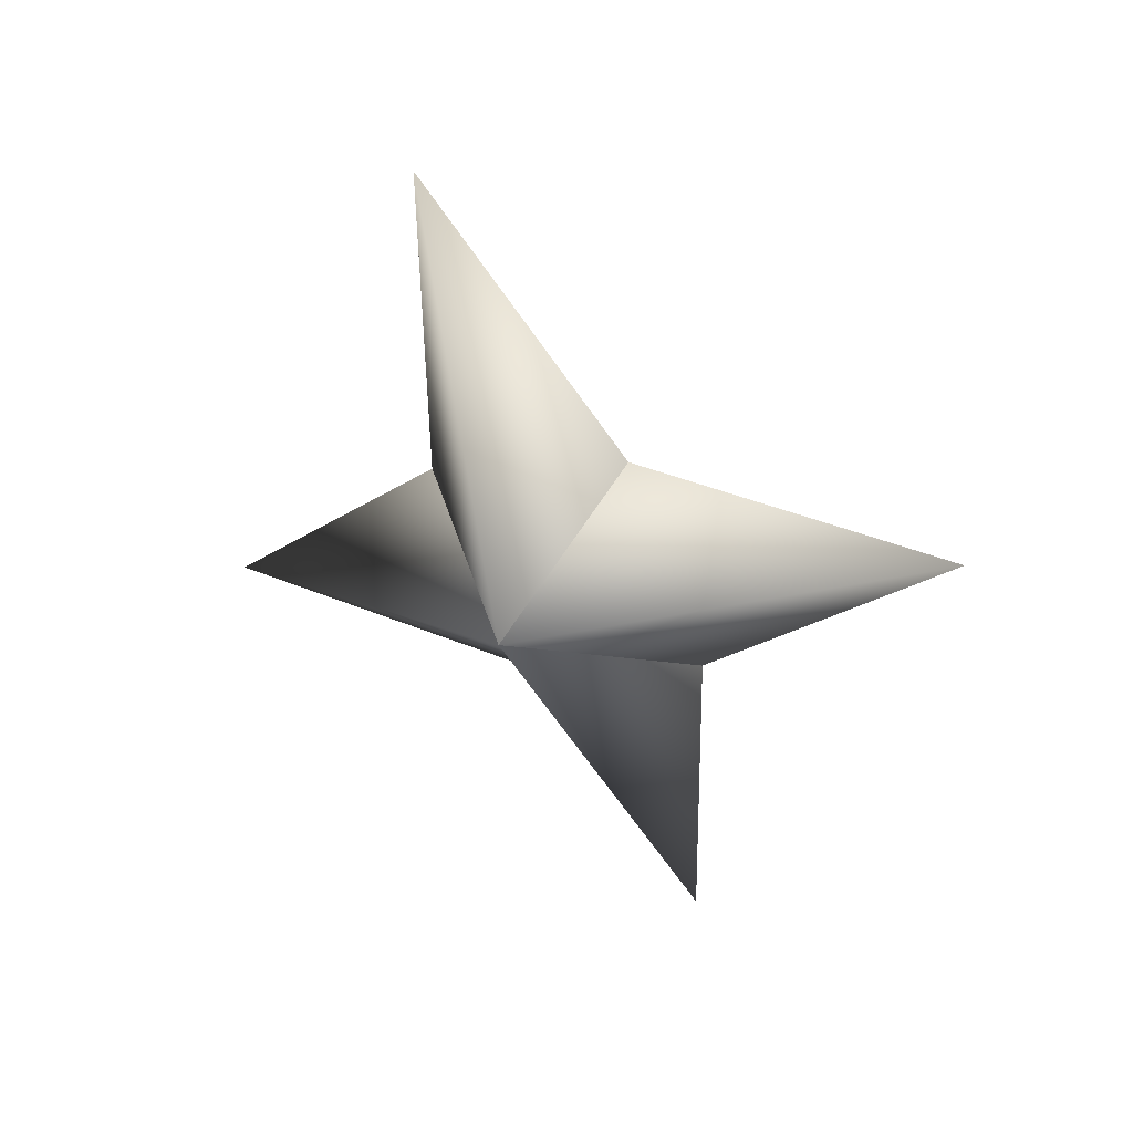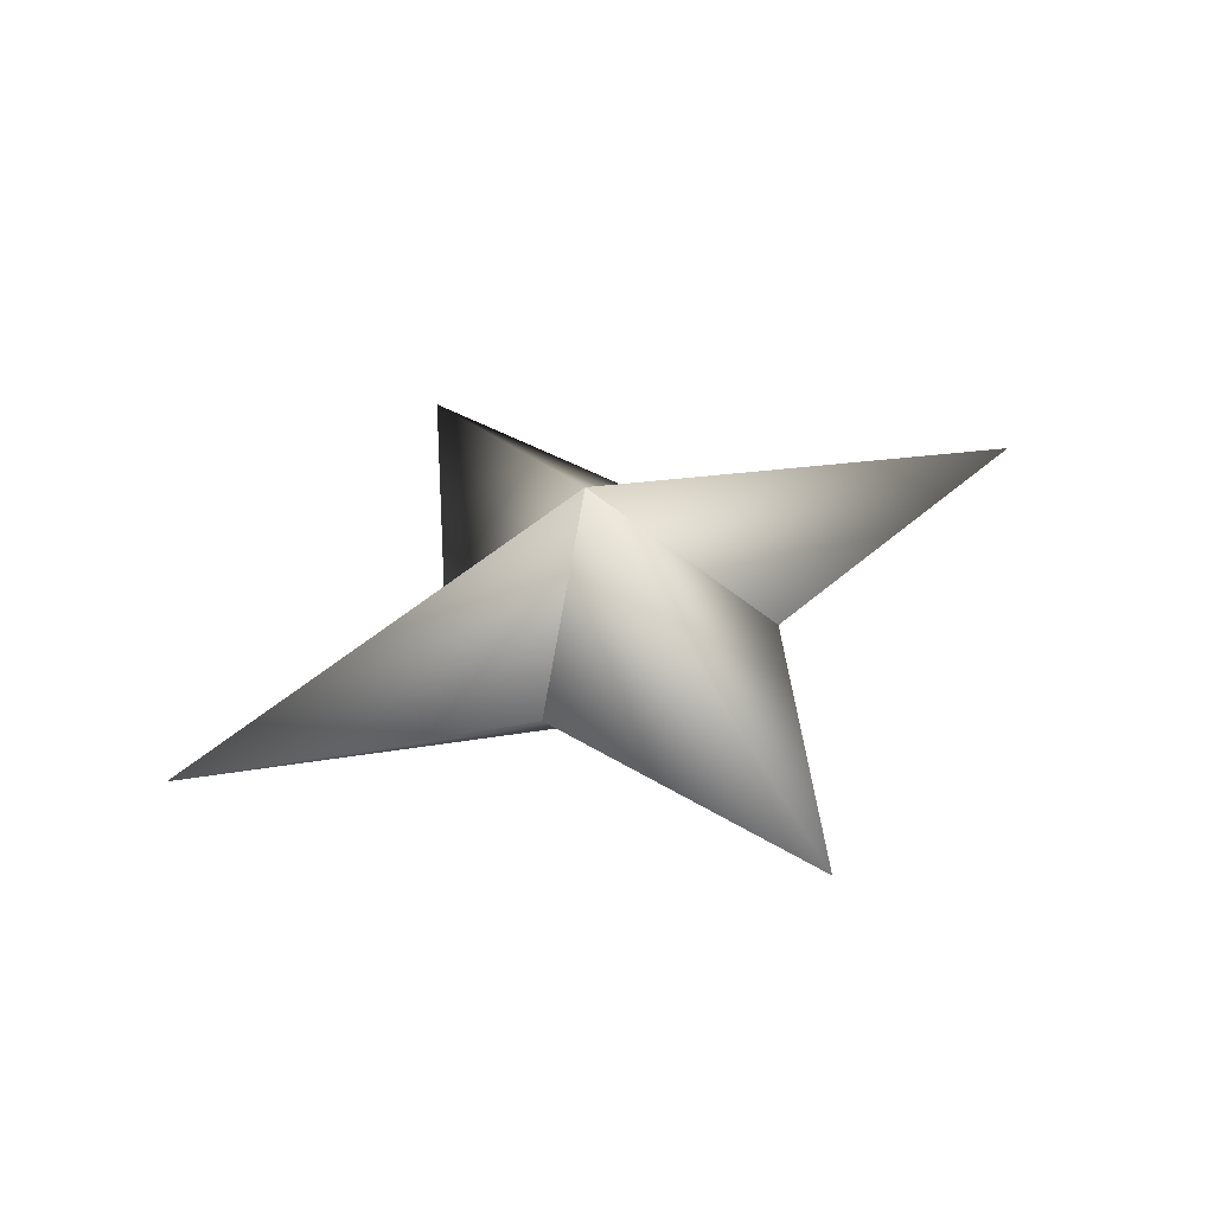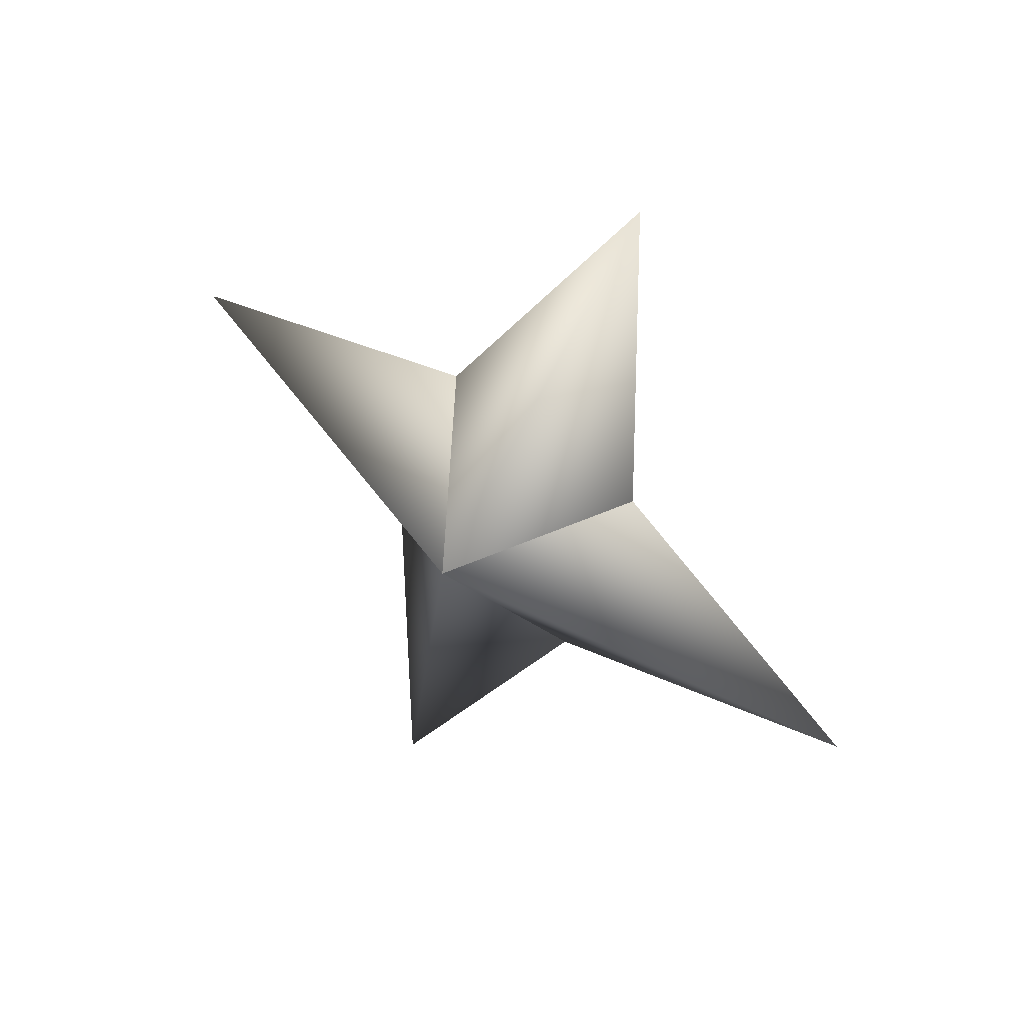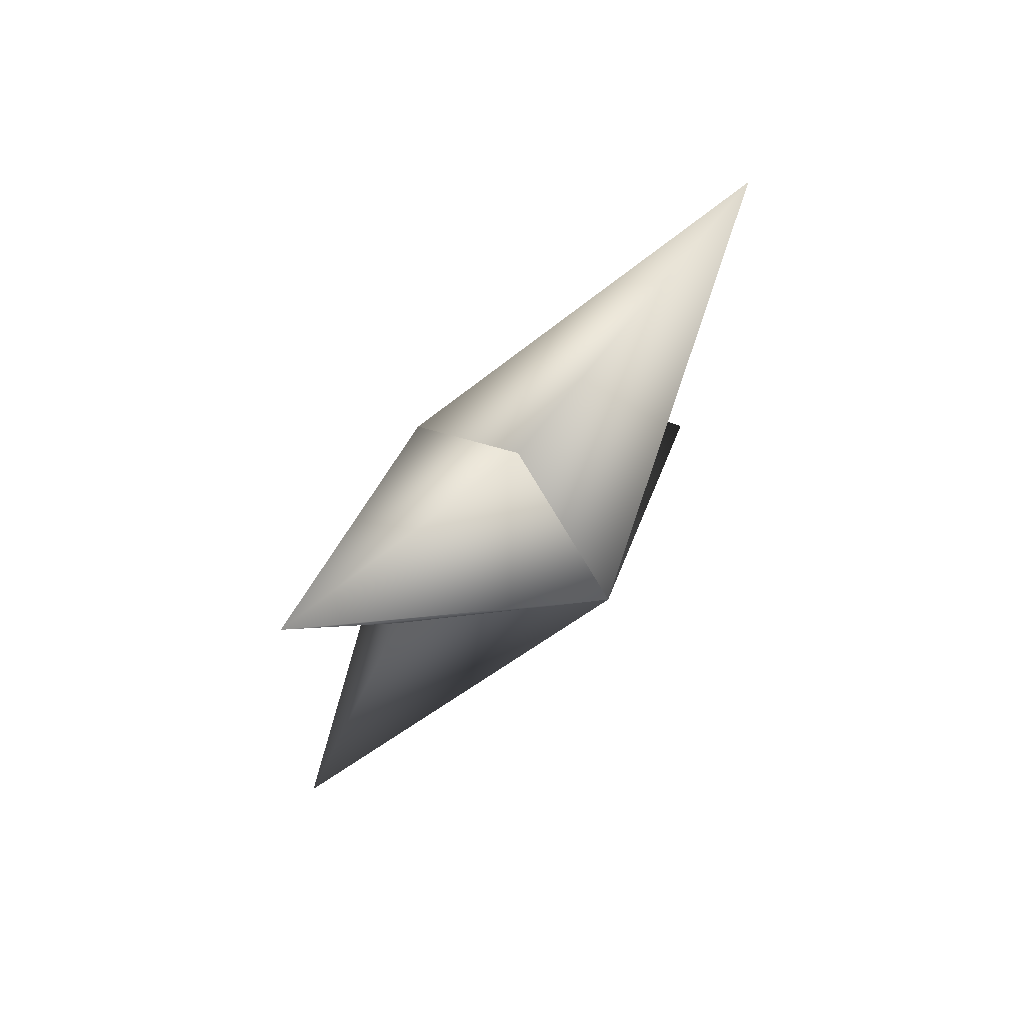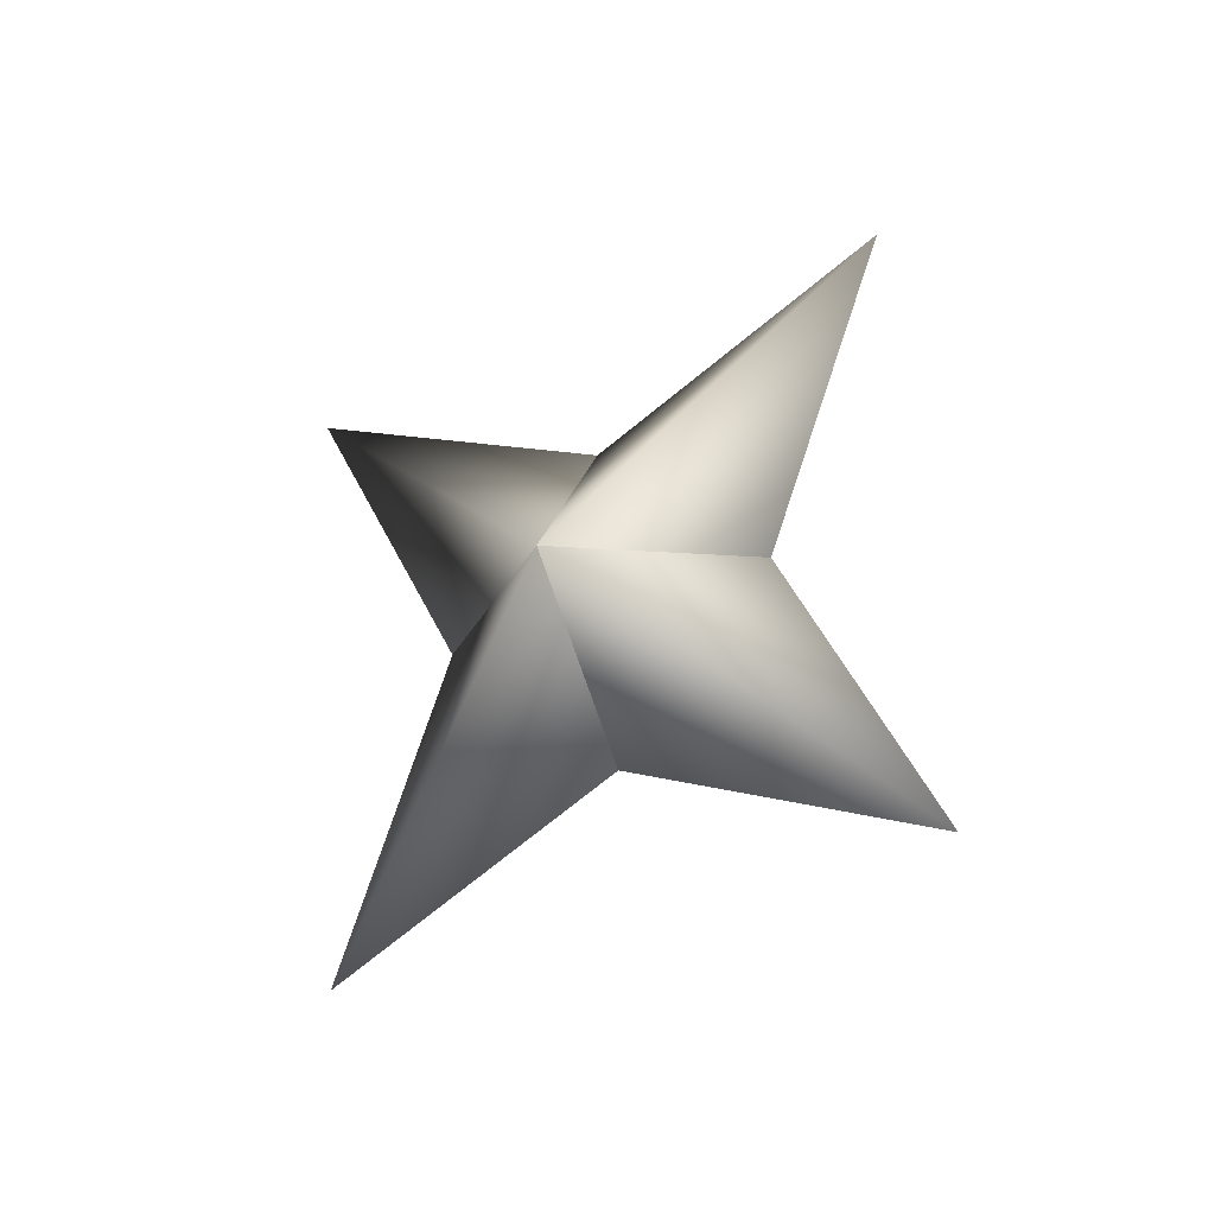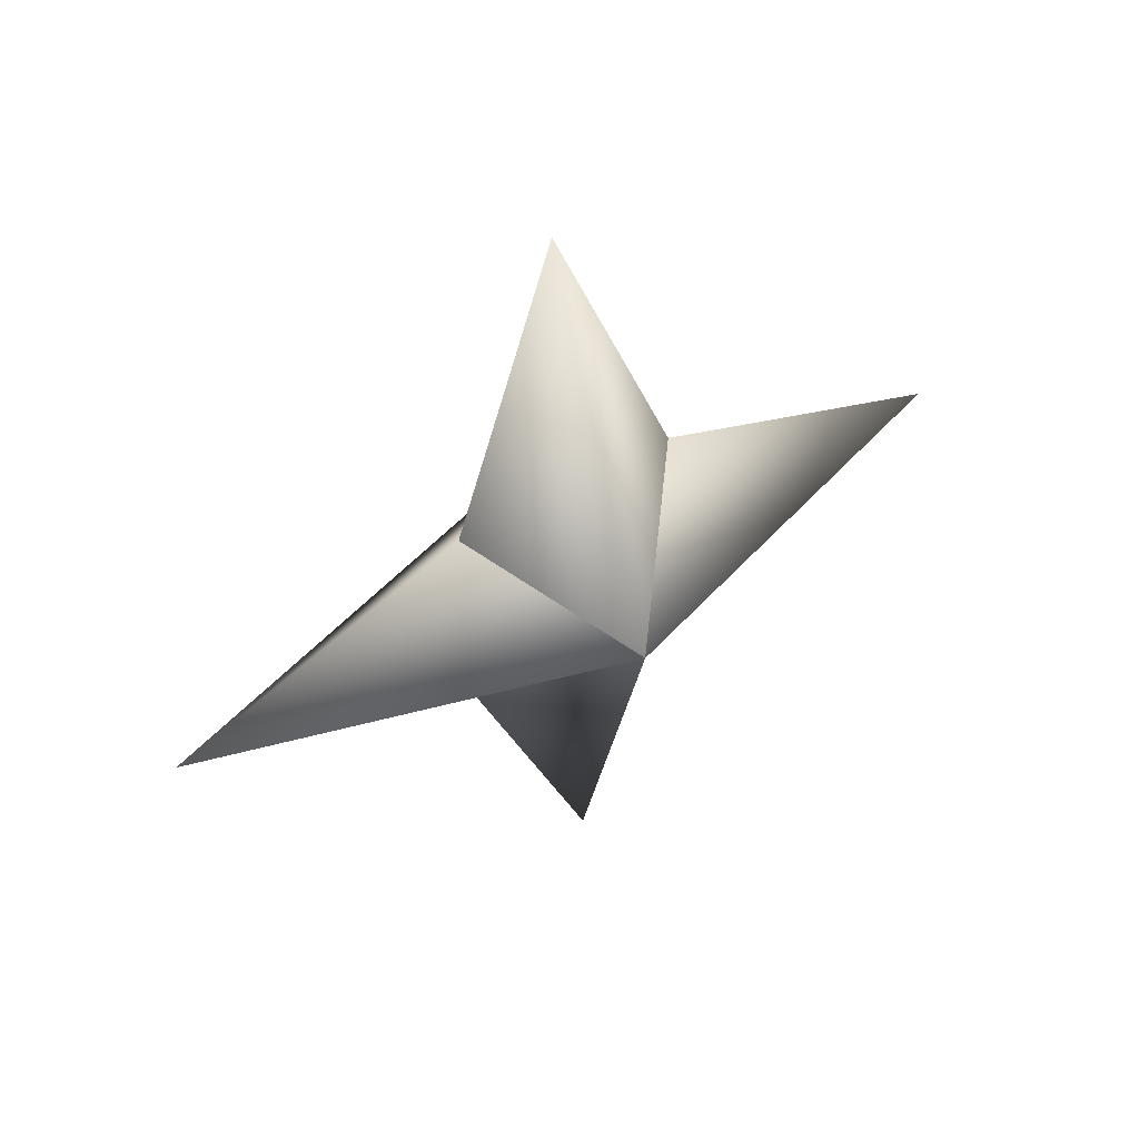
<metadata>
{"format":"obj","ext":"obj","renderer":"f3d","projection":"perspective","resolution":1024,"background":"white","views":[{"elev":-68.3,"azim":-71.1,"up":"+Z"},{"elev":69.0,"azim":154.7,"up":"+Z"},{"elev":-50.7,"azim":-106.6,"up":"+Z"},{"elev":-56.4,"azim":-127.3,"up":"+Y"},{"elev":43.6,"azim":47.9,"up":"+Z"},{"elev":-34.3,"azim":92.0,"up":"+Z"}]}
</metadata>
<code>
g ster299
v -0.2223 -1.262 1.959
v -2.154 1.72 0.8641
v -0.4559 6.316 4.019
v 1.905 1.72 1.324
v 0.2221 1.263 -1.959
v 0.2221 1.263 -1.959
v -1.905 -1.72 -1.324
v 0.4559 -6.316 -4.019
v 2.154 -1.72 -0.8641
v -0.2223 -1.262 1.959
v 2.154 -1.72 -0.8641
v 7.452 0.0003462 0.8452
v 0.2221 1.263 -1.959
v -0.2223 -1.262 1.959
v 1.905 1.72 1.324
v 0.2221 1.263 -1.959
v -7.452 0.0003462 -0.8452
v -1.905 -1.72 -1.324
v -0.2223 -1.262 1.959
v -2.154 1.72 0.8641
g ster299_0
f 3 2 1
f 4 3 1
f 3 5 2
f 4 5 3
f 8 7 6
f 9 8 6
f 8 10 7
f 9 10 8
f 13 12 11
f 11 12 14
f 13 15 12
f 12 15 14
f 18 17 16
f 19 17 18
f 17 20 16
f 19 20 17

</code>
